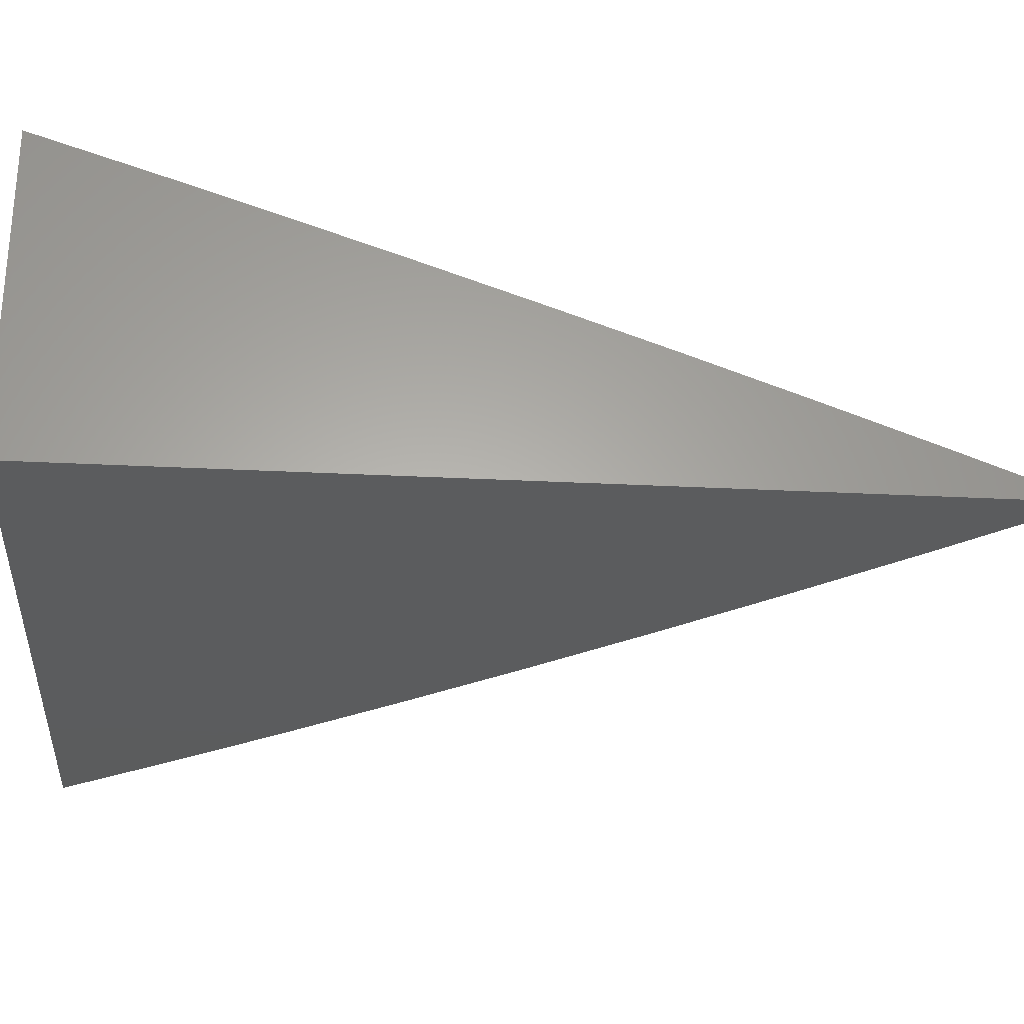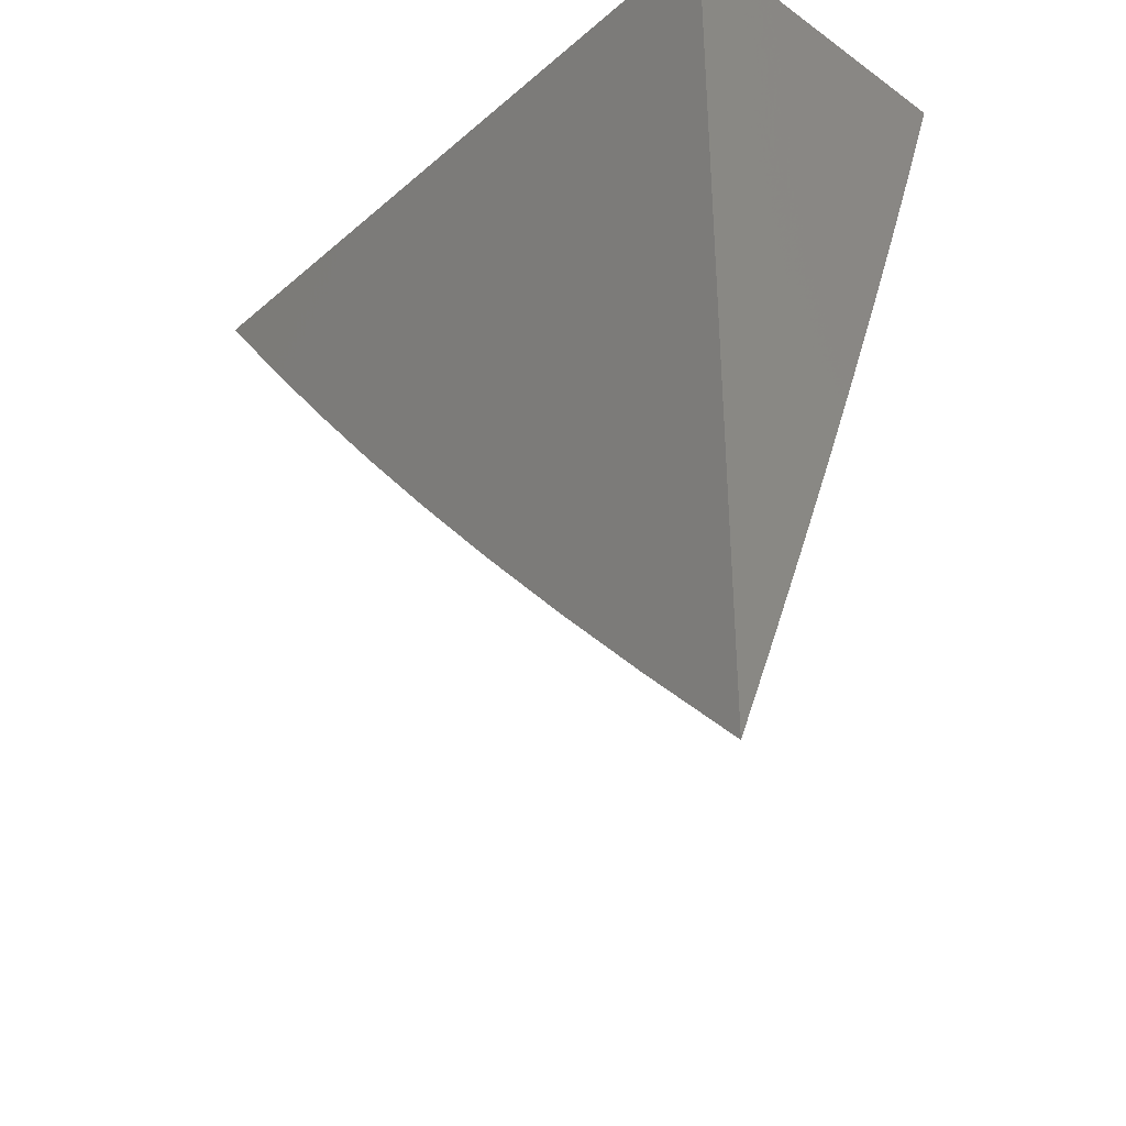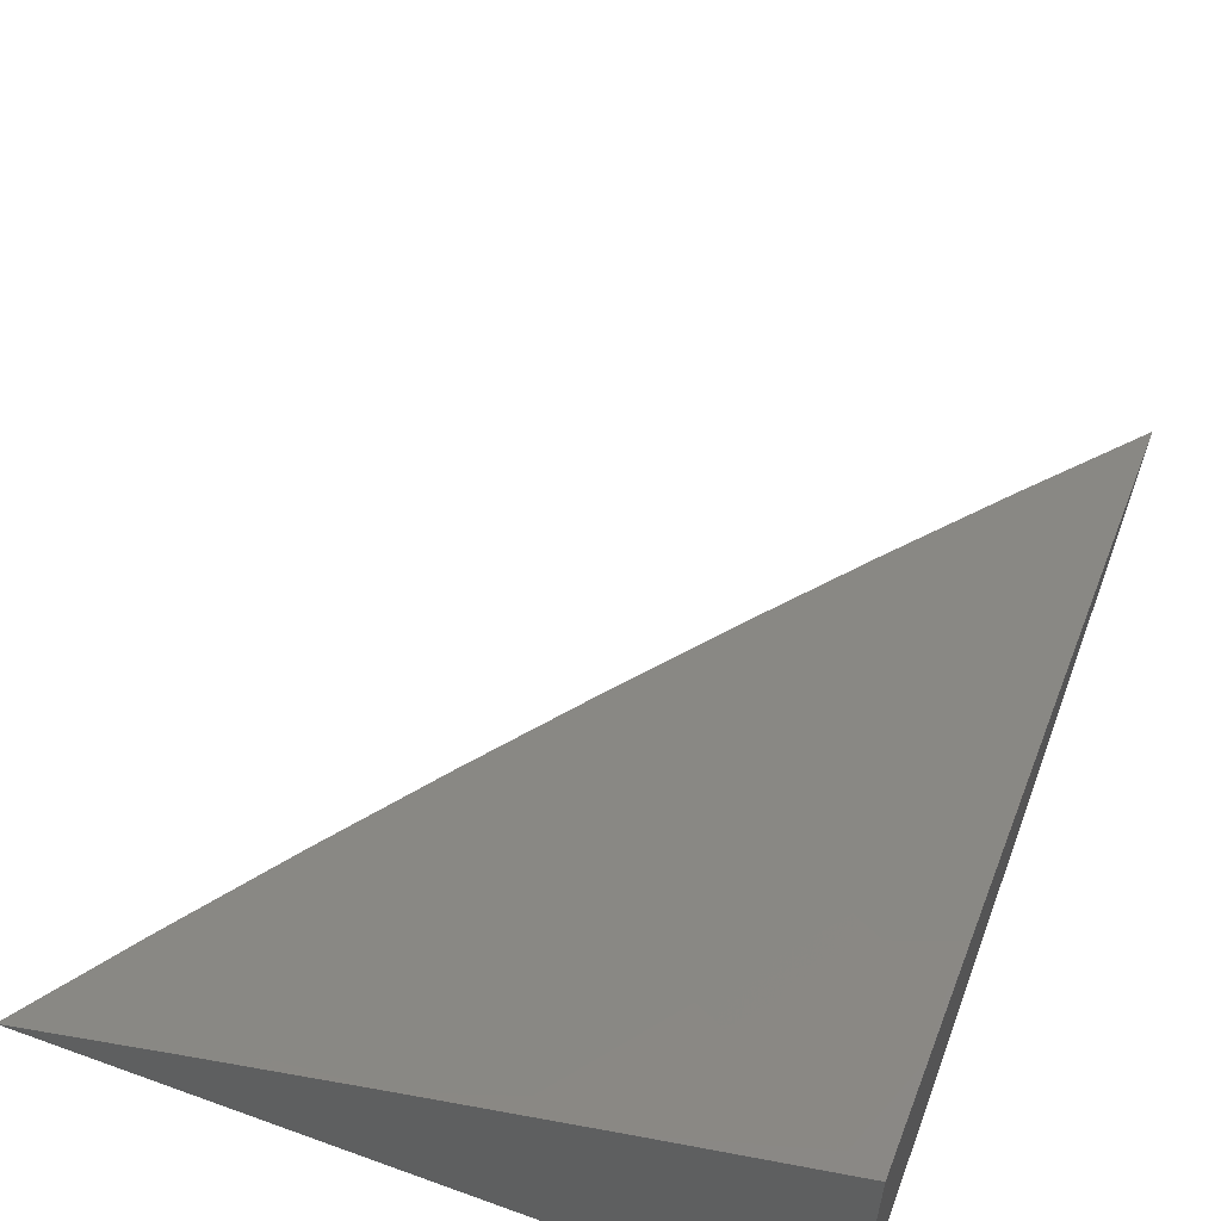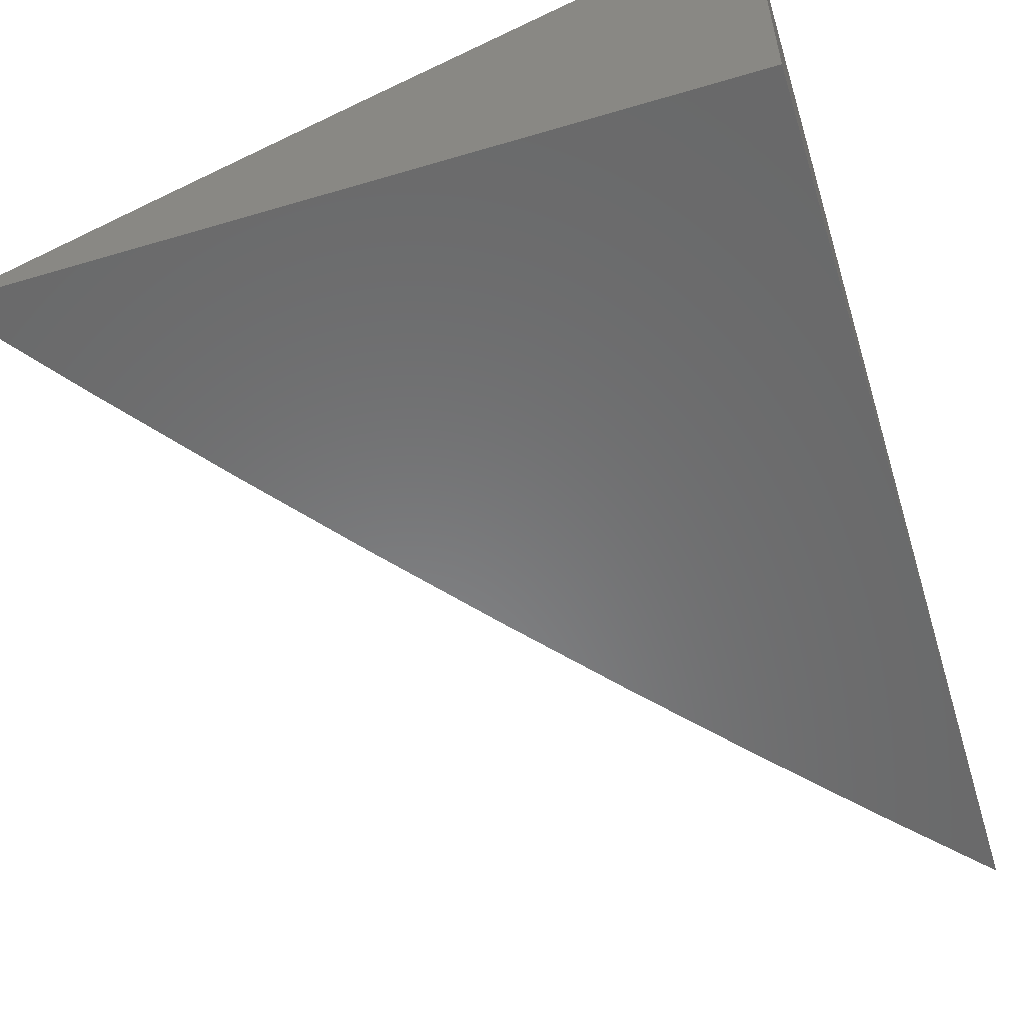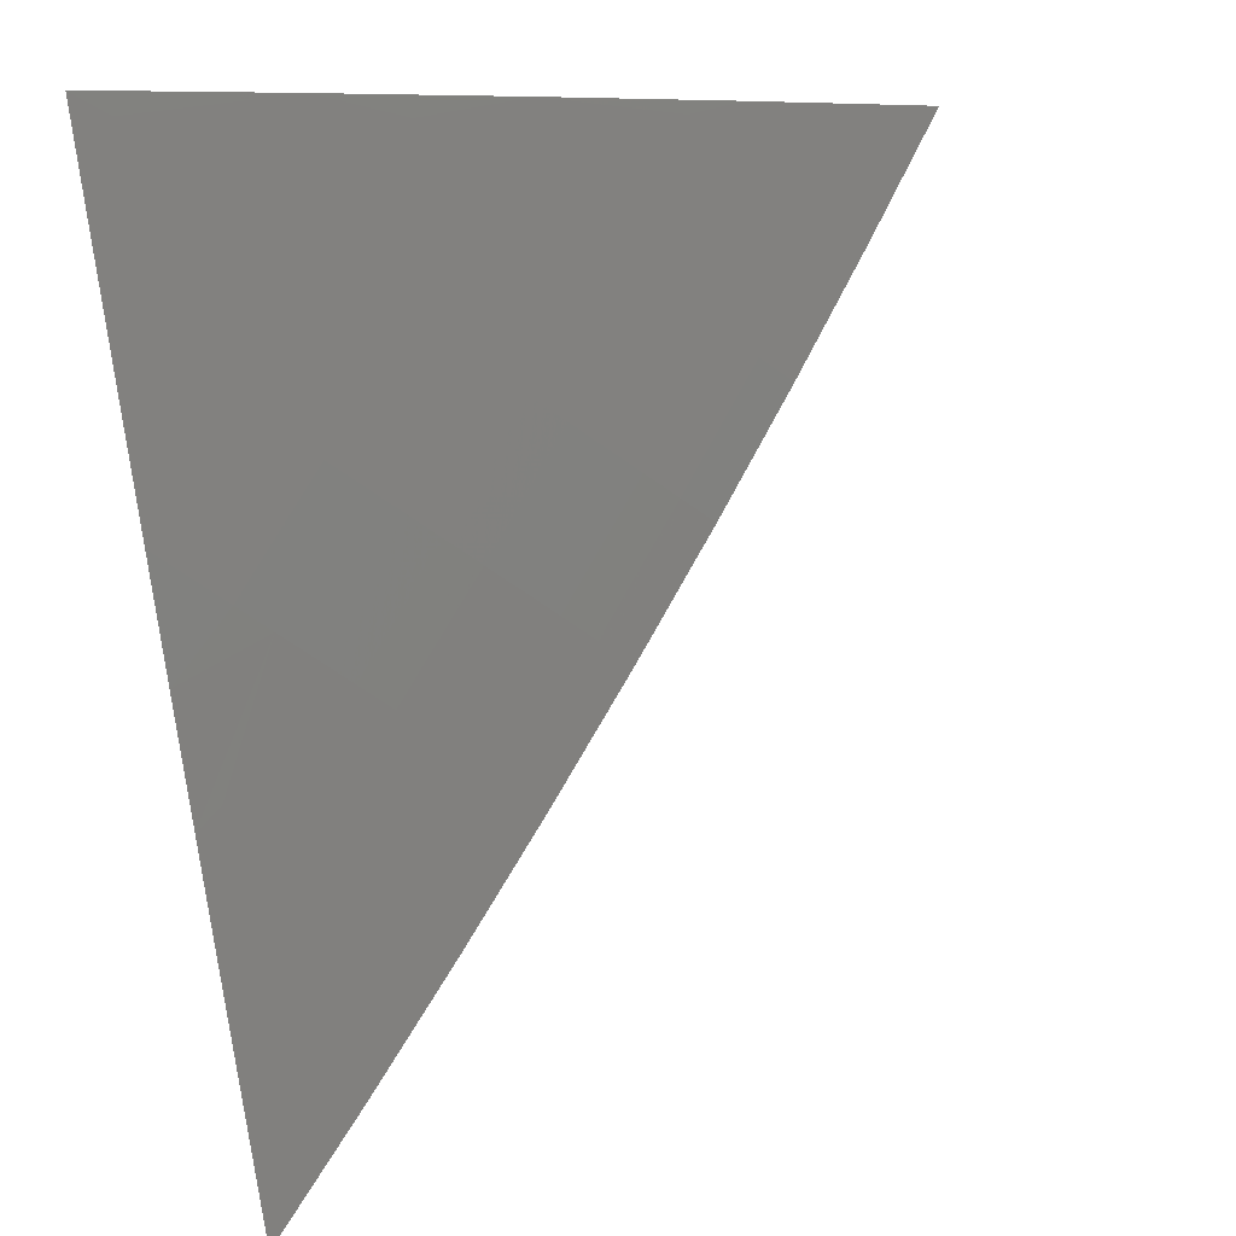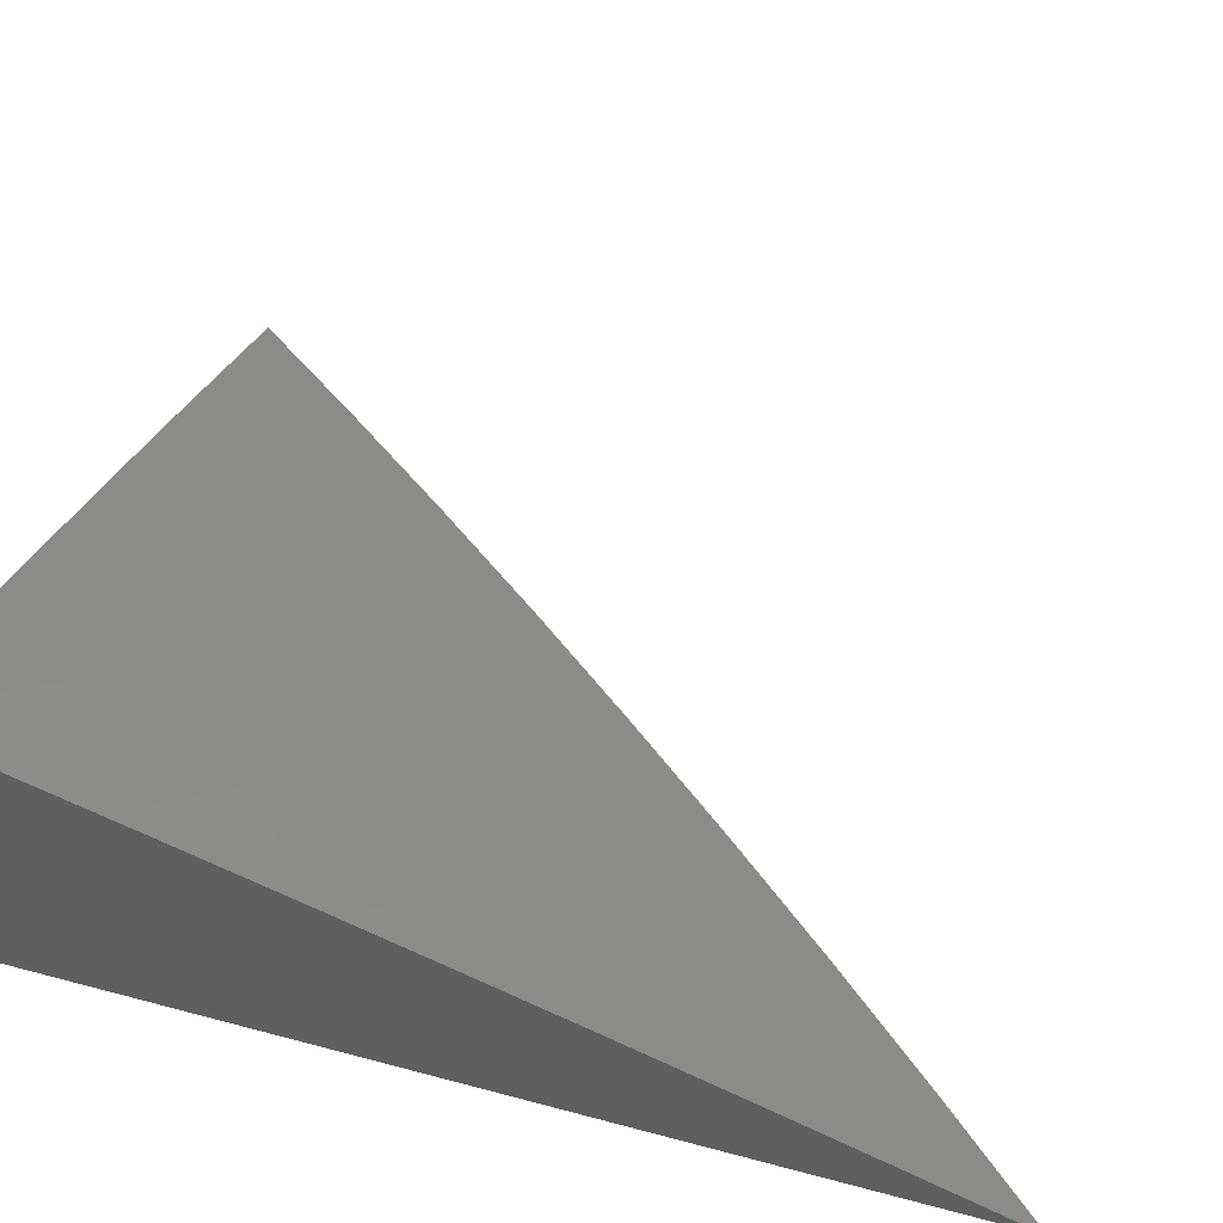
<metadata>
{"format":"stl","ext":"stl","renderer":"f3d","projection":"perspective","resolution":1024,"background":"white","views":[{"elev":-27.5,"azim":-94.6,"up":"+Z"},{"elev":-37.6,"azim":-132.5,"up":"+Y"},{"elev":58.1,"azim":-159.5,"up":"+Z"},{"elev":-55.8,"azim":-162.7,"up":"+Z"},{"elev":78.4,"azim":-9.1,"up":"+Z"},{"elev":51.8,"azim":-73.8,"up":"+Z"}]}
</metadata>
<code>
# stl→obj: 83 verts, 162 faces
v 4 -3.422 10.02
v 4 -3.482 10
v 4.037 -3.412 10.01
v 4.052 -3.424 10
v 4.103 -3.366 10
v 4.088 -3.353 10.01
v 4.153 -3.306 10
v 4.138 -3.294 10.01
v 4.202 -3.247 10
v 4.187 -3.235 10.01
v 4.25 -3.186 10
v 4.235 -3.174 10.01
v 4.298 -3.125 10
v 4.282 -3.113 10.01
v 4.344 -3.063 10
v 4.328 -3.051 10.01
v 4.39 -3 10
v 4.293 -3 10.04
v 4.196 -3 10.09
v 4.265 -3.007 10.06
v 4.281 -3.018 10.04
v 4.297 -3.029 10.03
v 4.235 -3.079 10.04
v 4.251 -3.09 10.03
v 4.188 -3.139 10.04
v 4.204 -3.151 10.03
v 4.141 -3.199 10.04
v 4.156 -3.211 10.03
v 4.092 -3.258 10.04
v 4.107 -3.27 10.03
v 4.043 -3.316 10.04
v 4.058 -3.329 10.03
v 4.008 -3.386 10.03
v 4.073 -3.341 10.02
v 4.022 -3.399 10.02
v 4.098 -3 10.13
v 4.141 -3.01 10.11
v 4.156 -3.021 10.1
v 4.172 -3.033 10.09
v 4.11 -3.081 10.1
v 4.126 -3.093 10.09
v 4.064 -3.139 10.1
v 4.079 -3.151 10.09
v 4.016 -3.197 10.1
v 4.032 -3.209 10.09
v 4 -3.242 10.09
v 4.047 -3.222 10.08
v 4 -3.302 10.07
v 4.013 -3.292 10.07
v 4.028 -3.304 10.06
v 4.077 -3.246 10.06
v 4 -3 10.17
v 4.017 -3.01 10.16
v 4.032 -3.022 10.15
v 4.048 -3.034 10.14
v 4 -3.061 10.15
v 4.002 -3.091 10.14
v 4 -3.121 10.13
v 4.018 -3.103 10.13
v 4.033 -3.115 10.12
v 4.079 -3.057 10.12
v 4.095 -3.069 10.11
v 4 -3.182 10.11
v 4.048 -3.127 10.11
v 4.001 -3.185 10.11
v 4 -3.362 10.05
v 4.123 -3.282 10.02
v 4.171 -3.223 10.02
v 4.219 -3.163 10.02
v 4.266 -3.102 10.02
v 4.312 -3.04 10.02
v 4.062 -3.234 10.07
v 4.125 -3.187 10.06
v 4.11 -3.175 10.07
v 4.173 -3.128 10.06
v 4.095 -3.163 10.08
v 4.157 -3.116 10.07
v 4.219 -3.067 10.06
v 4.142 -3.104 10.08
v 4.188 -3.044 10.08
v 4.064 -3.046 10.13
v 4.204 -3.056 10.07
v 4 -3 10
f 1 2 3
f 3 2 4
f 3 4 5
f 3 5 6
f 6 5 7
f 6 7 8
f 8 7 9
f 8 9 10
f 10 9 11
f 10 11 12
f 12 11 13
f 12 13 14
f 14 13 15
f 14 15 16
f 16 15 17
f 16 17 18
f 19 20 18
f 18 20 21
f 18 21 22
f 22 21 23
f 22 23 24
f 24 23 25
f 24 25 26
f 26 25 27
f 26 27 28
f 28 27 29
f 28 29 30
f 30 29 31
f 30 31 32
f 32 31 33
f 32 33 34
f 34 33 35
f 34 35 6
f 6 35 3
f 36 37 19
f 19 37 38
f 19 38 39
f 39 38 40
f 39 40 41
f 41 40 42
f 41 42 43
f 43 42 44
f 43 44 45
f 45 44 46
f 45 46 47
f 47 46 48
f 47 48 49
f 49 48 50
f 49 50 51
f 51 50 29
f 51 29 27
f 52 53 36
f 36 53 54
f 36 54 55
f 55 54 56
f 55 56 57
f 57 56 58
f 57 58 59
f 59 58 60
f 59 60 61
f 61 60 62
f 61 62 36
f 36 62 37
f 52 56 53
f 53 56 54
f 58 63 60
f 60 63 64
f 60 64 62
f 62 64 40
f 62 40 38
f 64 63 65
f 65 63 46
f 65 46 44
f 48 66 50
f 50 66 31
f 50 31 29
f 31 66 33
f 33 66 1
f 33 1 35
f 35 1 3
f 34 6 8
f 32 34 67
f 67 34 8
f 67 8 10
f 32 67 30
f 30 67 68
f 30 68 28
f 28 68 69
f 28 69 26
f 26 69 70
f 26 70 24
f 24 70 71
f 24 71 22
f 22 71 18
f 68 67 10
f 47 49 72
f 72 49 51
f 72 51 73
f 73 51 27
f 73 27 25
f 47 72 74
f 74 72 73
f 74 73 75
f 75 73 25
f 75 25 23
f 45 47 76
f 76 47 74
f 76 74 77
f 77 74 75
f 77 75 78
f 78 75 23
f 78 23 21
f 64 65 42
f 42 65 44
f 69 68 12
f 12 68 10
f 45 76 43
f 43 76 79
f 43 79 41
f 41 79 80
f 41 80 39
f 39 80 19
f 79 76 77
f 40 64 42
f 57 59 81
f 81 59 61
f 81 61 36
f 70 69 14
f 14 69 12
f 79 77 82
f 82 77 78
f 82 78 20
f 20 78 21
f 37 62 38
f 36 55 81
f 81 55 57
f 71 70 16
f 16 70 14
f 19 80 82
f 82 80 79
f 19 82 20
f 18 71 16
f 52 36 83
f 83 36 19
f 83 19 18
f 18 17 83
f 17 15 83
f 83 15 13
f 83 13 11
f 11 9 83
f 83 9 7
f 83 7 5
f 5 4 83
f 83 4 2
f 2 1 83
f 83 1 66
f 83 66 48
f 48 46 83
f 83 46 63
f 83 63 58
f 58 56 83
f 83 56 52

</code>
